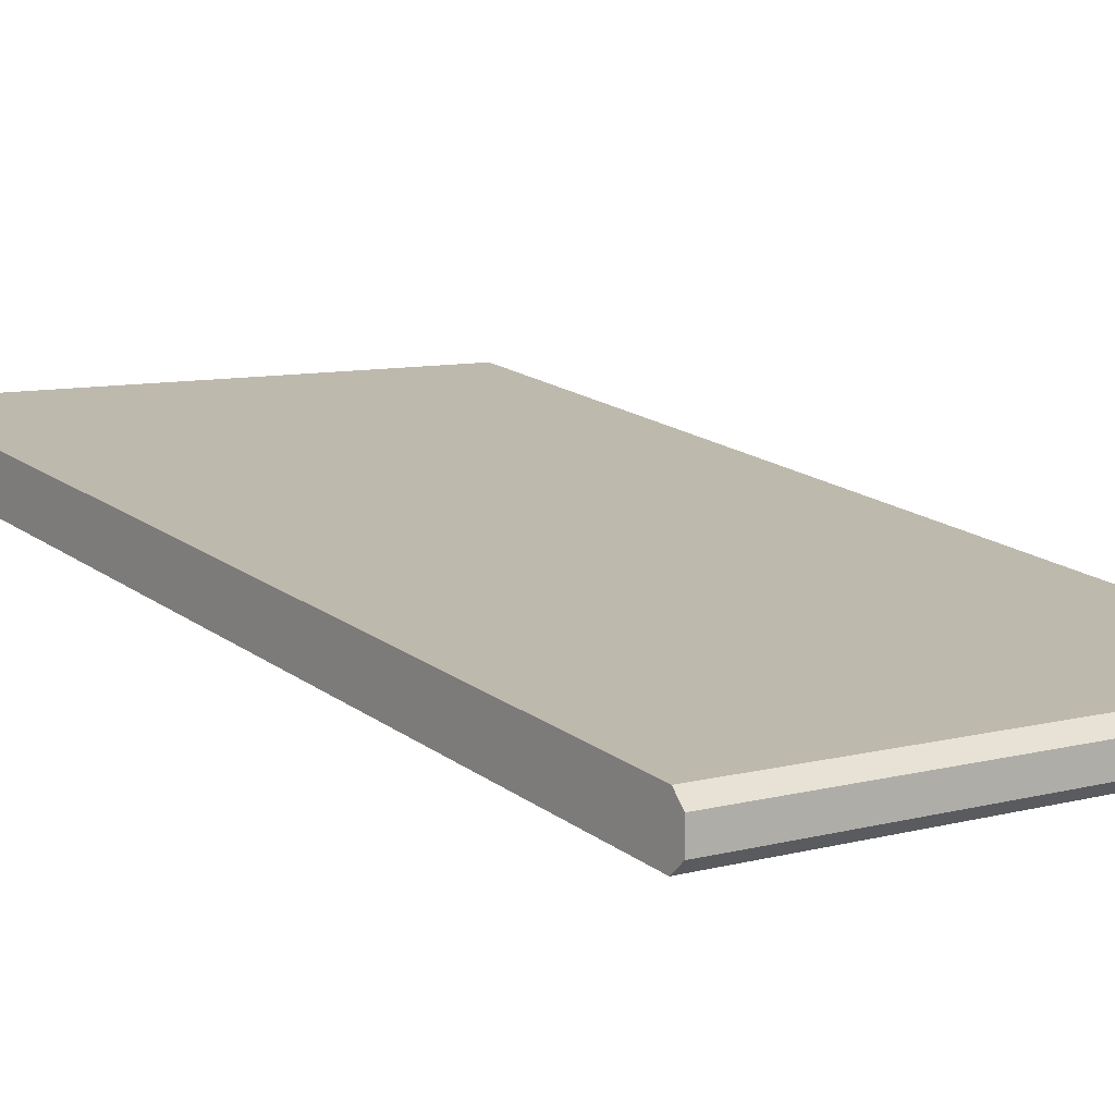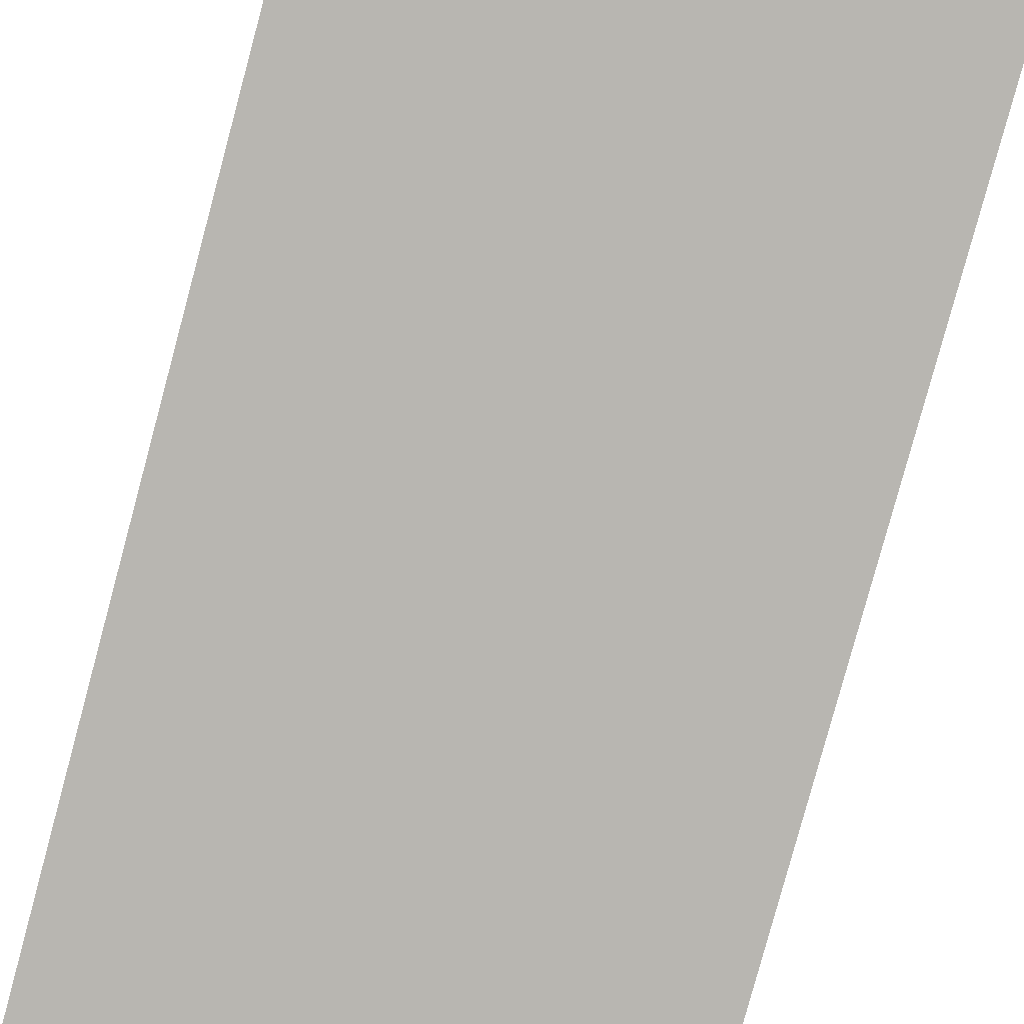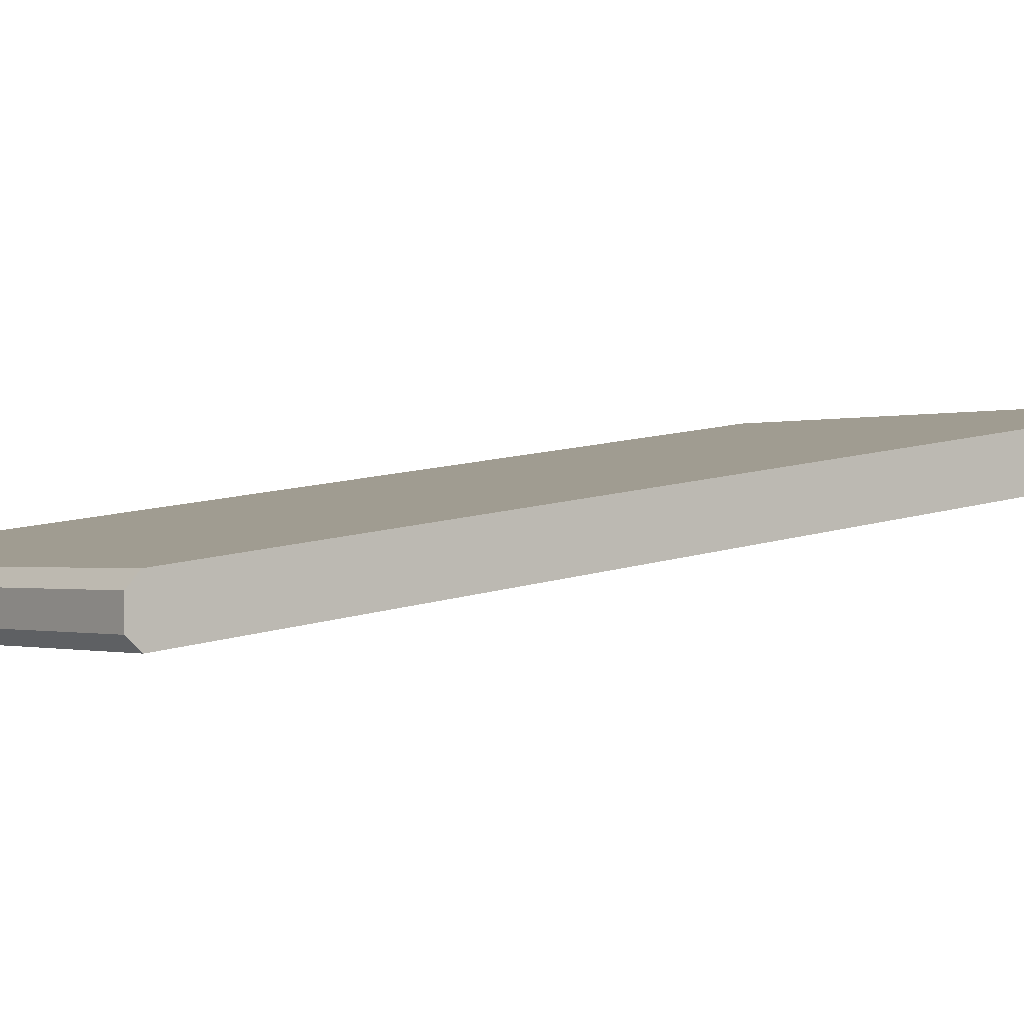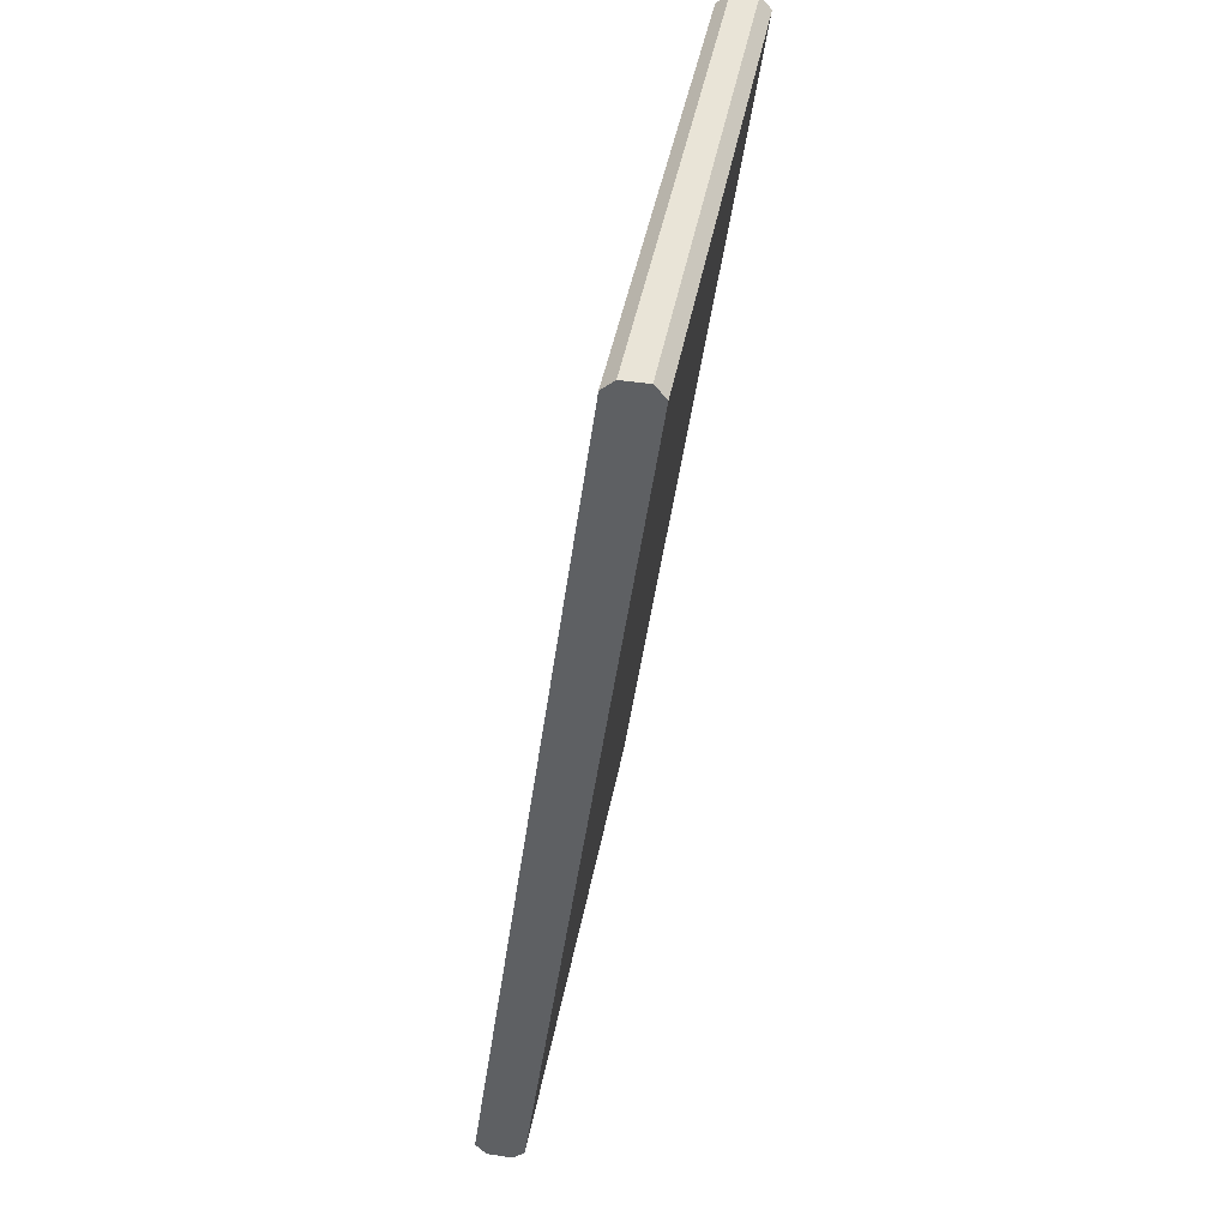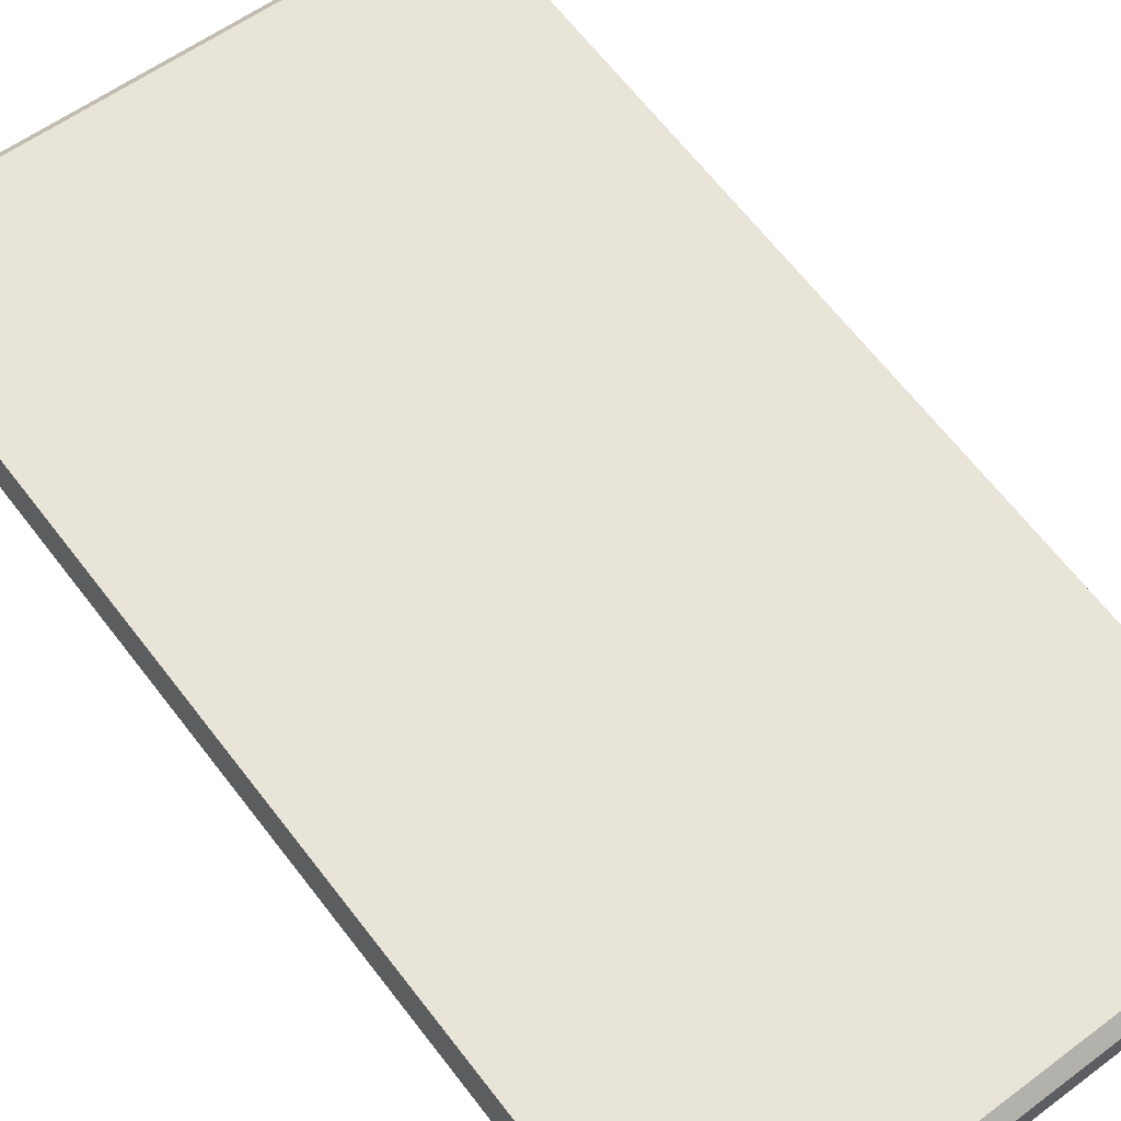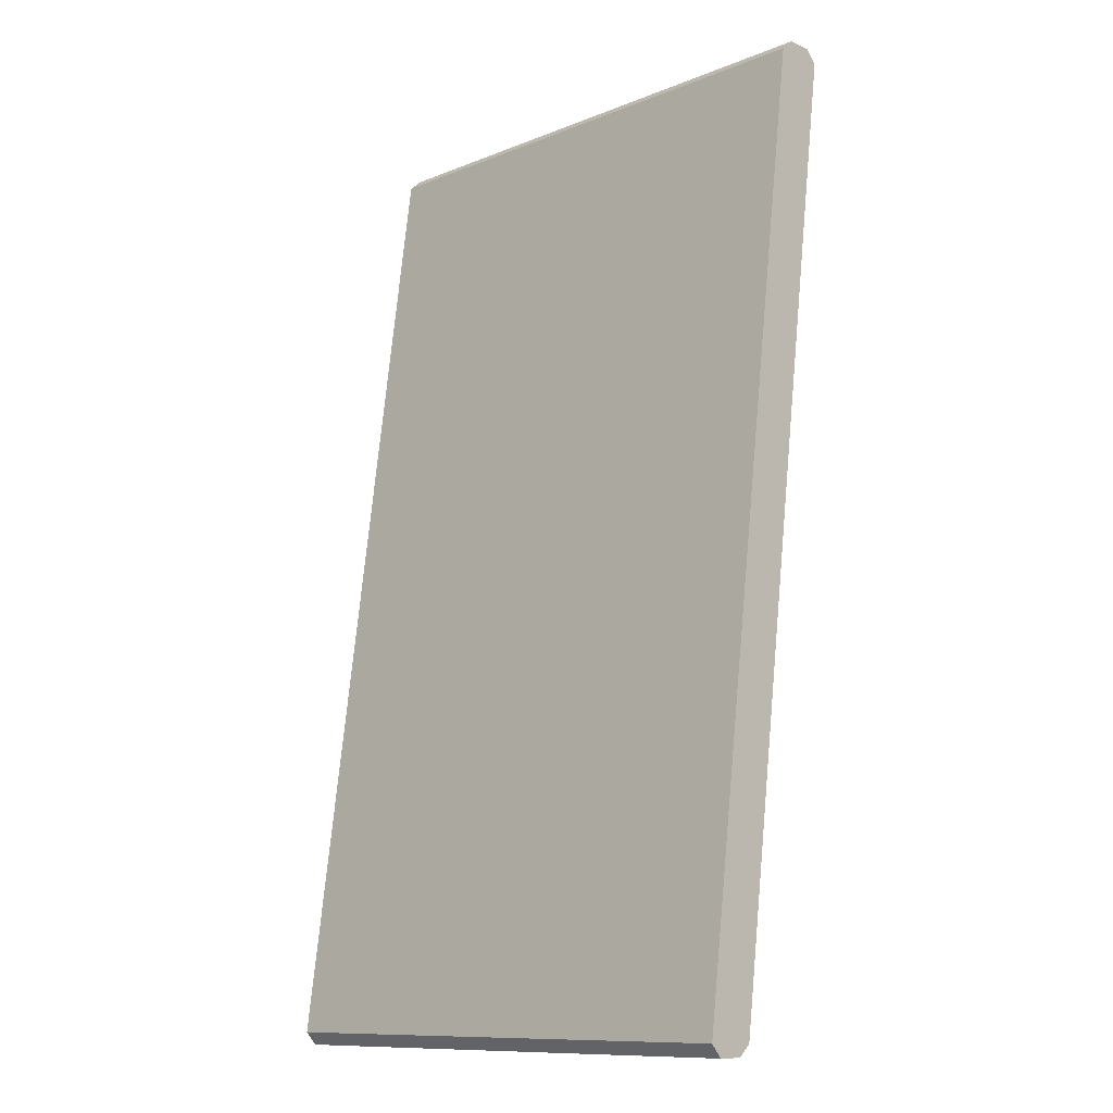
<metadata>
{"format":"obj","ext":"obj","renderer":"f3d","projection":"perspective","resolution":1024,"background":"white","views":[{"elev":8.5,"azim":-36.2,"up":"+Y"},{"elev":-74.0,"azim":164.7,"up":"+Y"},{"elev":-0.7,"azim":53.0,"up":"+Y"},{"elev":43.4,"azim":-79.7,"up":"+Z"},{"elev":56.6,"azim":-38.1,"up":"+Y"},{"elev":-11.0,"azim":-135.4,"up":"+Z"}]}
</metadata>
<code>
g ENV_DF_Conveyor_Collision
v -21.95 -7.715 38.7
v -21.95 -5.668 38.7
v 21.86 -5.668 38.7
v 21.86 -7.715 38.7
v -21.95 -4.651 37.81
v -21.95 5.515 -38.1
v 21.86 5.515 -38.1
v 21.86 -4.651 37.81
v -21.95 4.623 -39.12
v -21.95 2.575 -39.12
v 21.86 2.575 -39.12
v 21.86 4.623 -39.12
v -21.95 1.559 -38.23
v -21.95 -8.607 37.69
v 21.86 -8.607 37.69
v 21.86 1.559 -38.23
v 21.86 -7.715 38.7
v 21.86 -5.668 38.7
v 21.86 -4.651 37.81
v 21.86 -8.607 37.69
v 21.86 1.559 -38.23
v 21.86 5.515 -38.1
v 21.86 2.575 -39.12
v 21.86 4.623 -39.12
v -21.95 -7.715 38.7
v 21.86 -7.715 38.7
v 21.86 -8.607 37.69
v -21.95 -8.607 37.69
v -21.95 -4.651 37.81
v 21.86 -4.651 37.81
v 21.86 -5.668 38.7
v -21.95 -5.668 38.7
v -21.95 4.623 -39.12
v 21.86 4.623 -39.12
v 21.86 5.515 -38.1
v -21.95 5.515 -38.1
v -21.95 1.559 -38.23
v 21.86 1.559 -38.23
v 21.86 2.575 -39.12
v -21.95 2.575 -39.12
v -21.95 -4.651 37.81
v -21.95 -5.668 38.7
v -21.95 -7.715 38.7
v -21.95 -8.607 37.69
v -21.95 5.515 -38.1
v -21.95 1.559 -38.23
v -21.95 2.575 -39.12
v -21.95 4.623 -39.12
g ENV_DF_Conveyor_Collision_0
f 3 2 1
f 4 3 1
f 7 6 5
f 8 7 5
f 11 10 9
f 12 11 9
f 15 14 13
f 16 15 13
f 19 18 17
f 20 19 17
f 20 21 19
f 21 22 19
f 21 23 22
f 23 24 22
f 27 26 25
f 28 27 25
f 31 30 29
f 32 31 29
f 35 34 33
f 36 35 33
f 39 38 37
f 40 39 37
f 43 42 41
f 44 43 41
f 44 41 45
f 46 44 45
f 46 45 47
f 45 48 47

</code>
